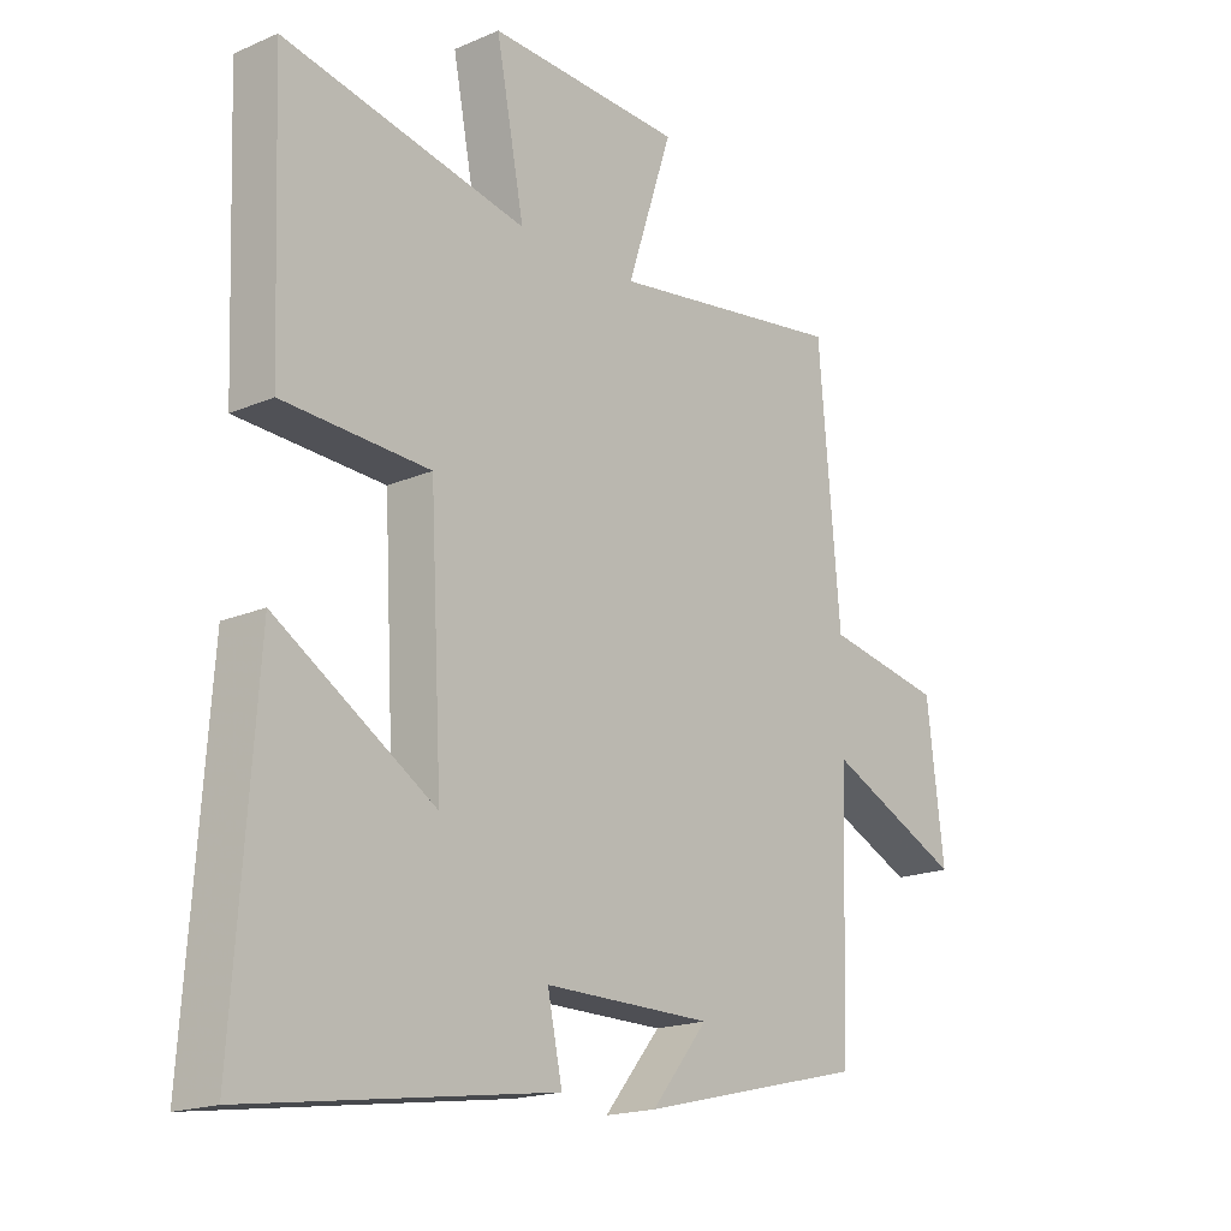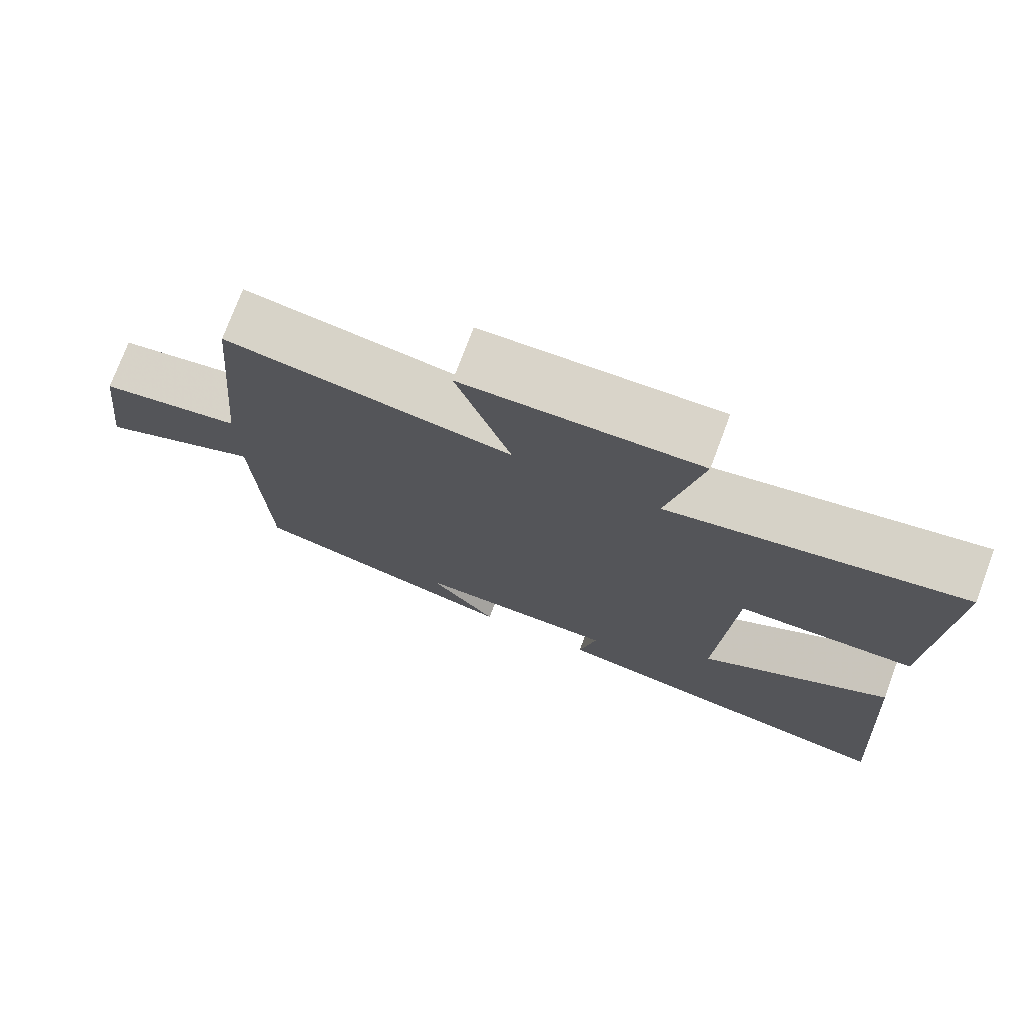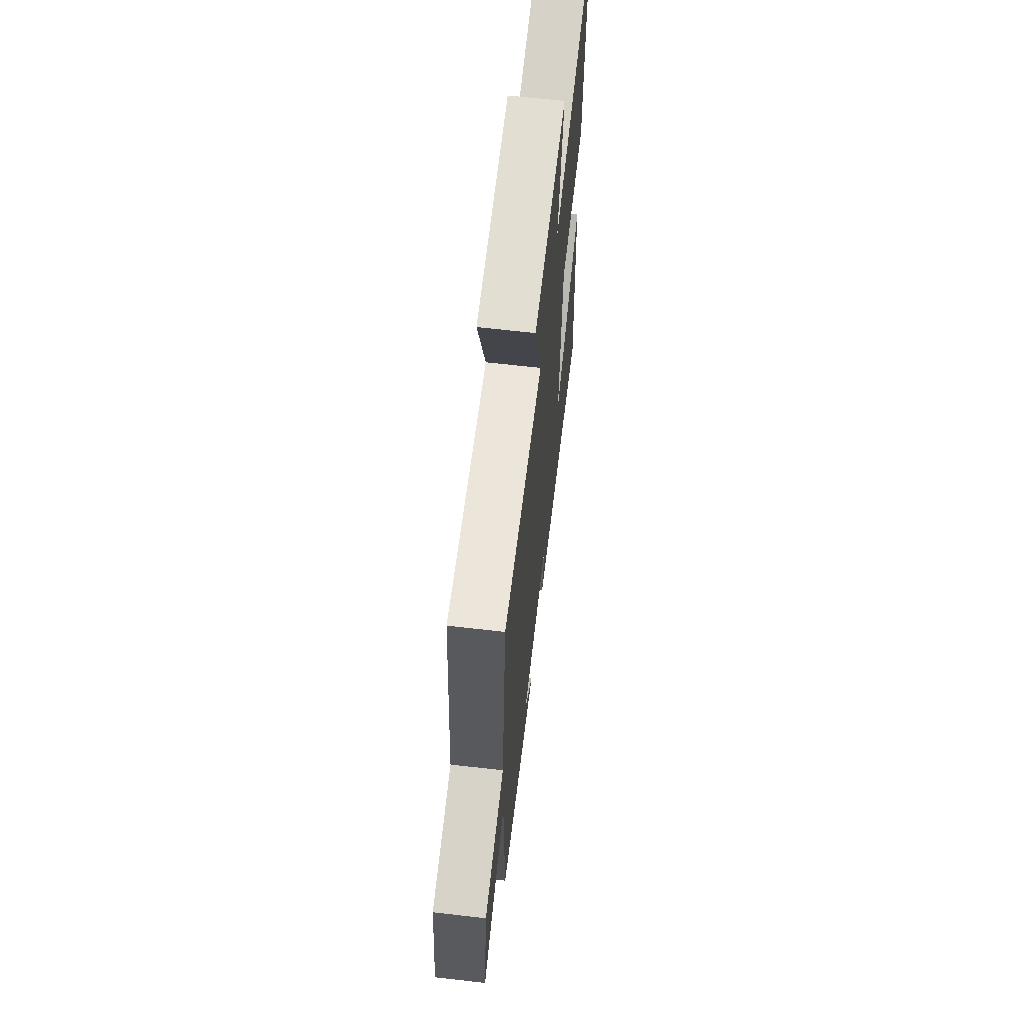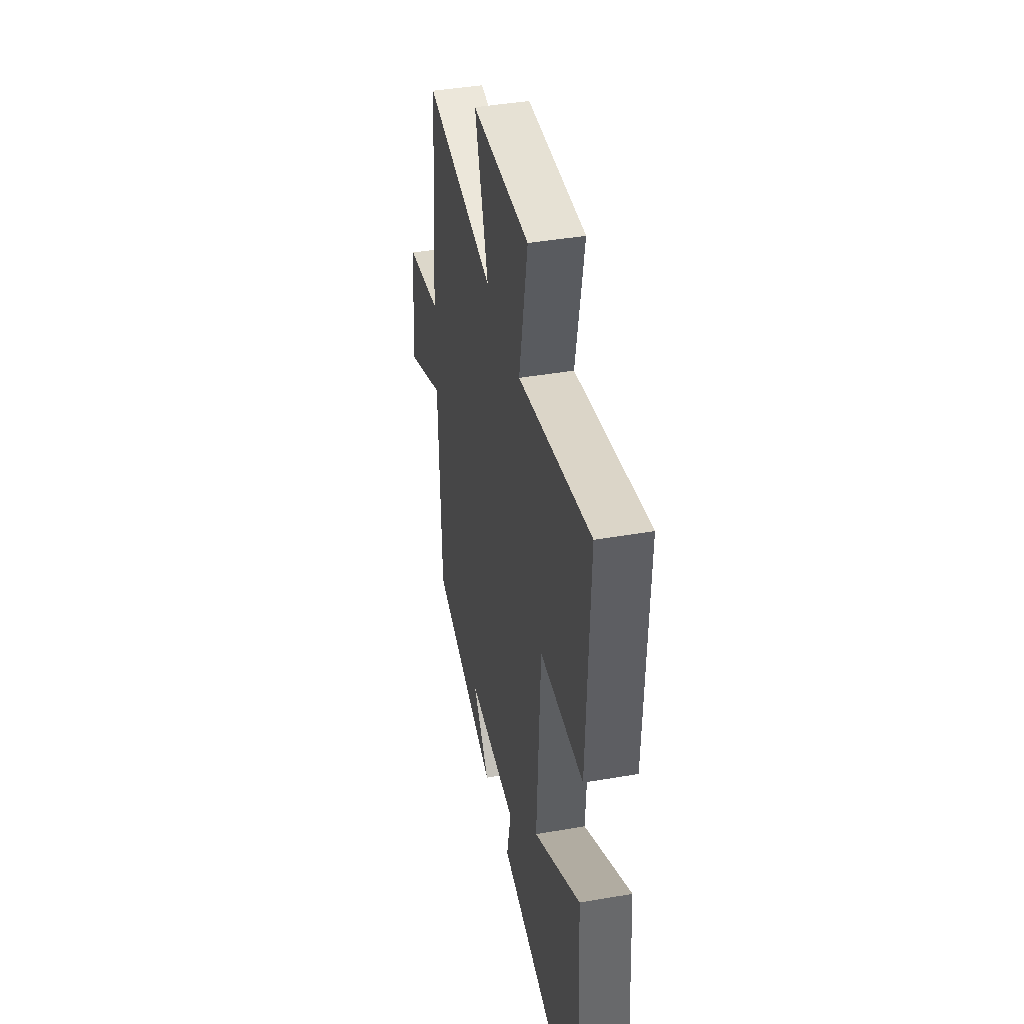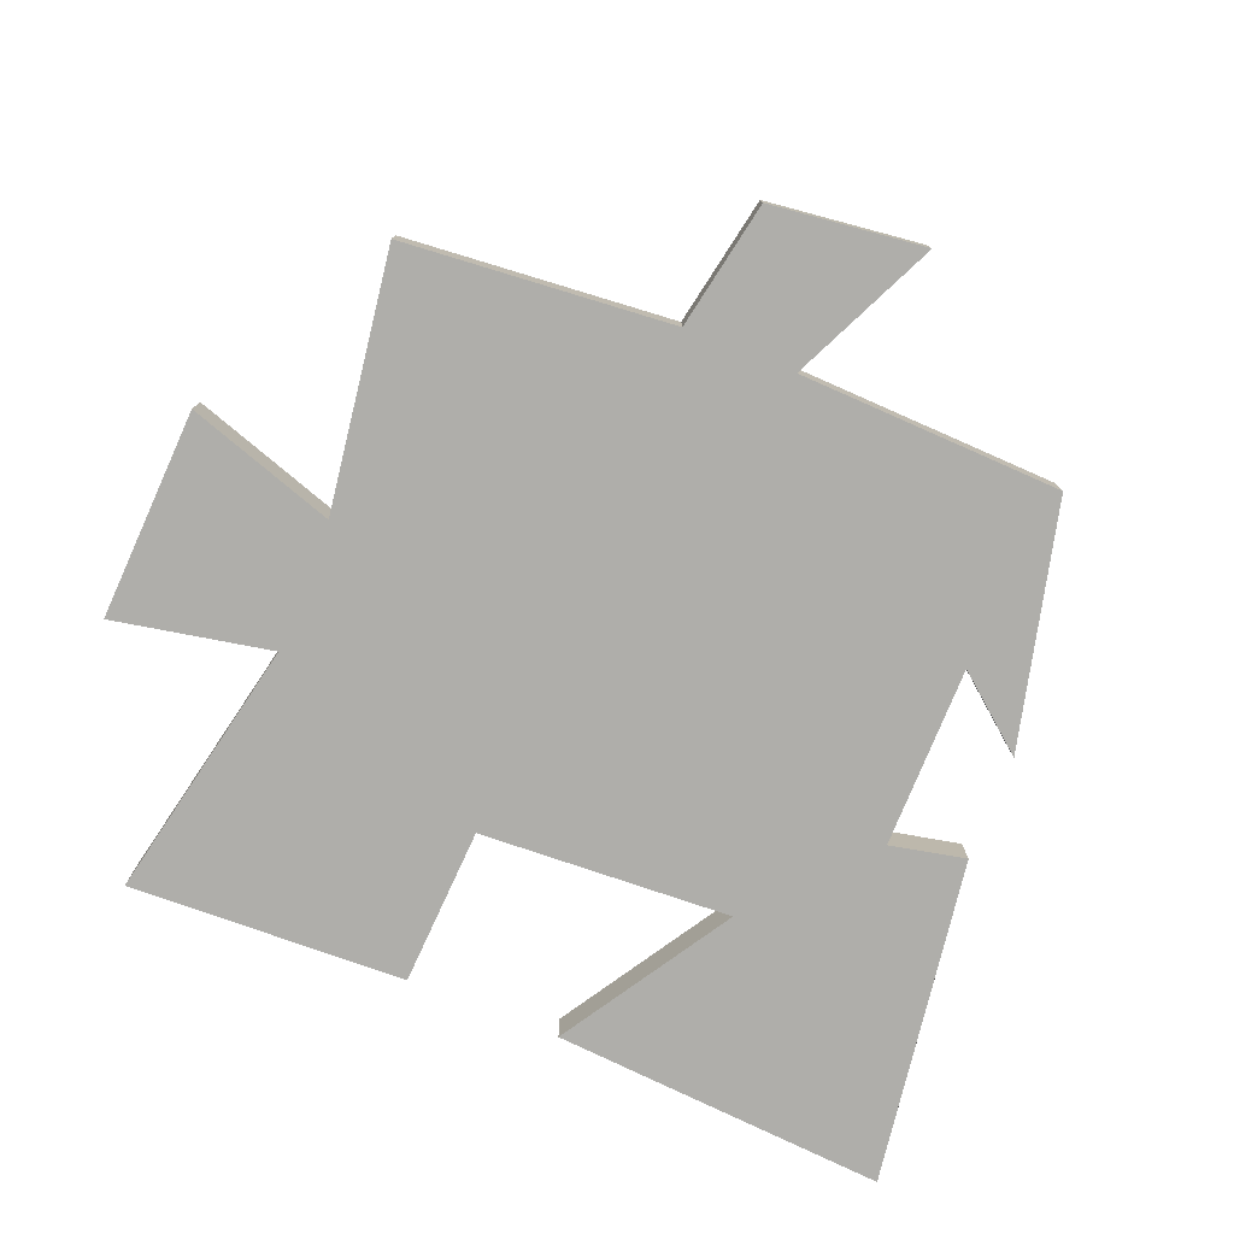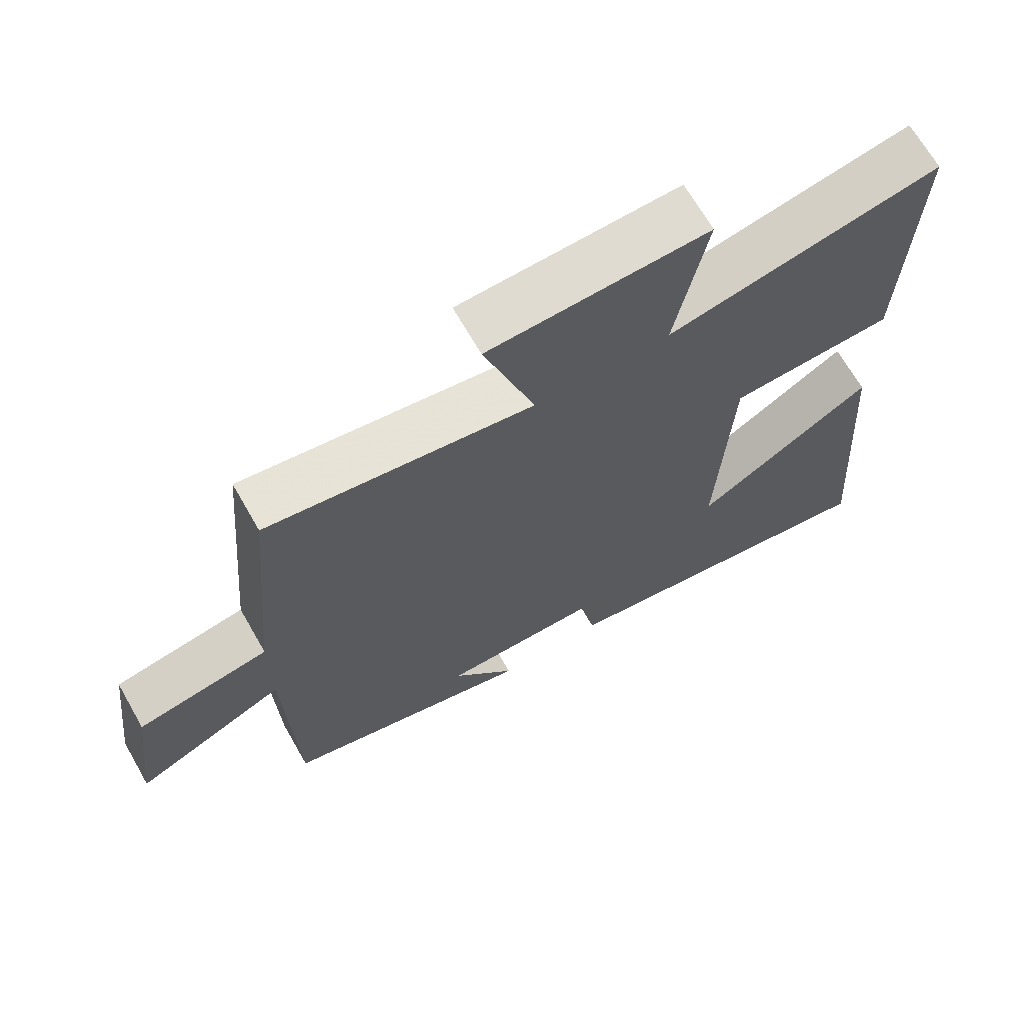
<metadata>
{"format":"obj","ext":"obj","renderer":"f3d","projection":"perspective","resolution":1024,"background":"white","views":[{"elev":-18.1,"azim":-50.0,"up":"+Z"},{"elev":75.1,"azim":-159.5,"up":"+Z"},{"elev":65.2,"azim":96.6,"up":"+Z"},{"elev":42.0,"azim":-101.8,"up":"+Z"},{"elev":-77.6,"azim":68.2,"up":"+Y"},{"elev":67.9,"azim":150.2,"up":"+Z"}]}
</metadata>
<code>
v 0.486 0.07 -0.411
v 0.118 0.07 -0.5
v 0.21 0.07 -0.388
v -0.064 0.07 -0.386
v -0.04 0.07 -0.5
v -0.536 0.07 -0.572
v -0.5 0.07 -0.064
v -0.241 0.07 -0.226
v -0.261 0.07 0.154
v -0.5 0.07 0.166
v -0.516 0.07 0.584
v -0.119 0.07 0.5
v -0.165 0.07 0.738
v 0.153 0.07 0.724
v 0.079 0.07 0.5
v 0.465 0.07 0.555
v 0.5 0.07 0.152
v 0.692 0.07 0.115
v 0.72 0.07 -0.117
v 0.5 0.07 -0.014
v 0.486 0 -0.411
v 0.118 0 -0.5
v 0.21 0 -0.388
v -0.064 0 -0.386
v -0.04 0 -0.5
v -0.536 0 -0.572
v -0.5 0 -0.064
v -0.241 0 -0.226
v -0.261 0 0.154
v -0.5 0 0.166
v -0.516 0 0.584
v -0.119 0 0.5
v -0.165 0 0.738
v 0.153 0 0.724
v 0.079 0 0.5
v 0.465 0 0.555
v 0.5 0 0.152
v 0.692 0 0.115
v 0.72 0 -0.117
v 0.5 0 -0.014
f 17 18 19 20
f 15 16 17 20
f 15 20 1
f 12 13 14 15
f 12 15 1
f 9 10 11 12
f 8 9 12 1
f 5 6 7 8
f 4 5 8
f 3 4 8
f 3 8 1
f 1 2 3
f 40 39 38 37
f 40 37 36 35
f 21 40 35
f 35 34 33 32
f 21 35 32
f 32 31 30 29
f 21 32 29 28
f 28 27 26 25
f 28 25 24
f 28 24 23
f 21 28 23
f 23 22 21
f 1 21 22 2
f 2 22 23 3
f 3 23 24 4
f 4 24 25 5
f 5 25 26 6
f 6 26 27 7
f 7 27 28 8
f 8 28 29 9
f 9 29 30 10
f 10 30 31 11
f 11 31 32 12
f 12 32 33 13
f 13 33 34 14
f 14 34 35 15
f 15 35 36 16
f 16 36 37 17
f 17 37 38 18
f 18 38 39 19
f 19 39 40 20
f 20 40 21 1

</code>
